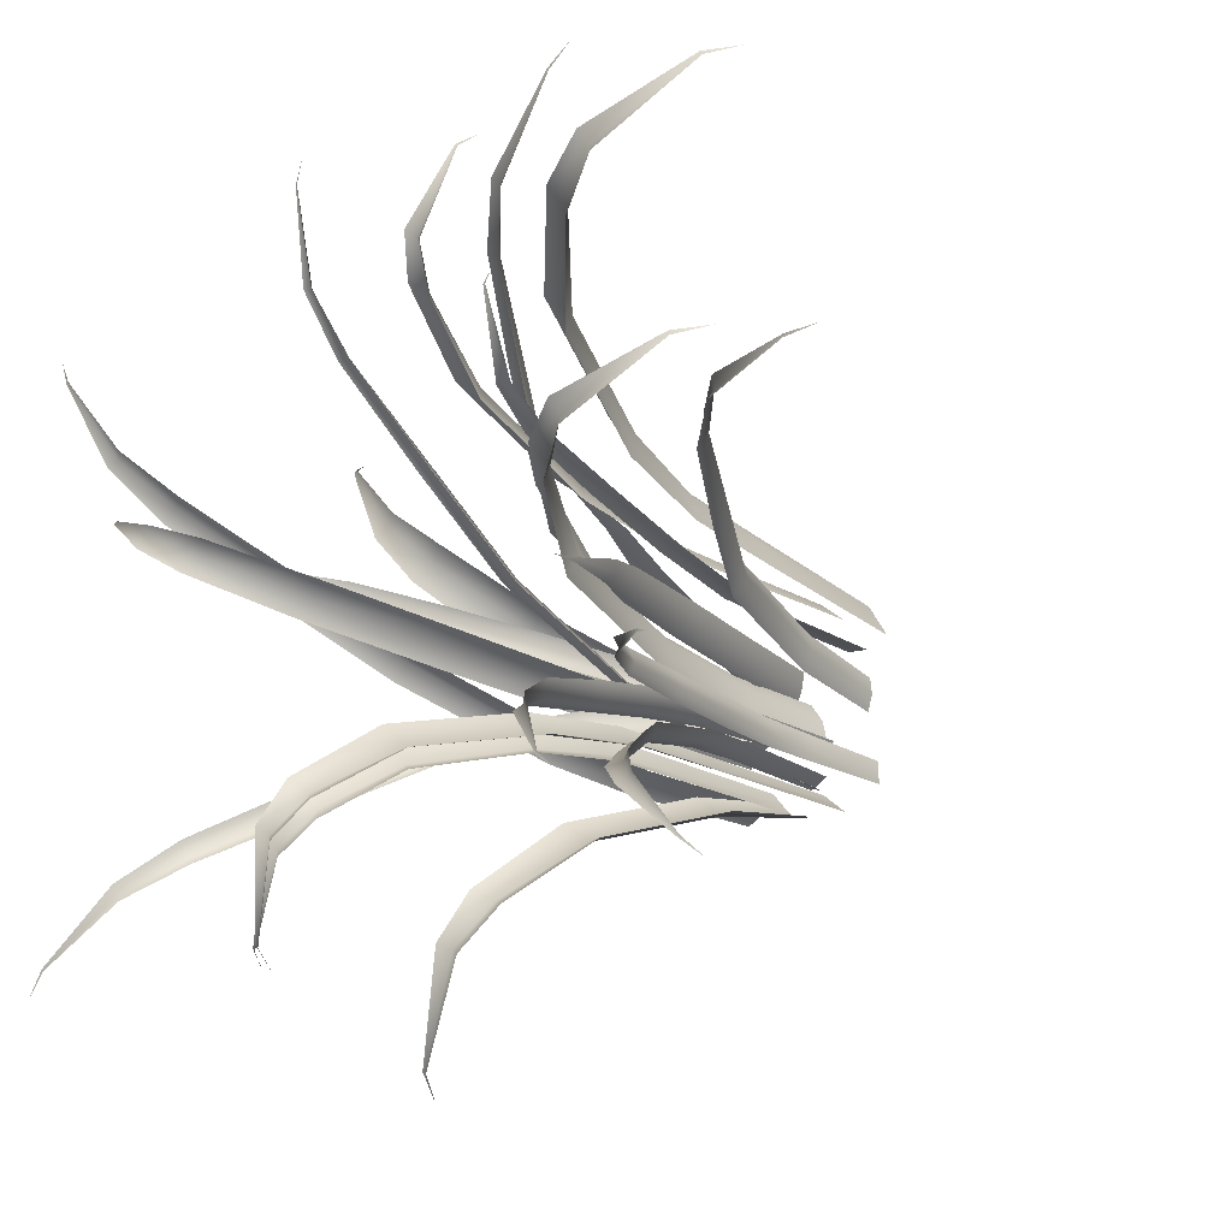
<metadata>
{"format":"obj","ext":"obj","renderer":"f3d","projection":"perspective","resolution":1024,"background":"white","views":[{"elev":-21.0,"azim":-136.0,"up":"+Z"}]}
</metadata>
<code>
v 2.415 4.295 1.253
v 3.172 4.295 2.166
v 3.126 -0.1831 2.11
v 2.461 -0.1831 1.309
v 2.386 7.337 1.218
v 3.201 7.337 2.201
v 2.588 10.42 0.8045
v 3.439 10.42 1.83
v 3.312 14.54 -0.4879
v 4.163 14.54 0.5372
v 4.341 16.81 -2.167
v 5.087 16.81 -1.268
v 5.107 17.45 -3.182
v 5.617 17.45 -2.566
v 6.675 16.81 -5.34
v 6.757 16.81 -5.241
v 7.029 16.12 -5.854
v 2.848 4.295 1.607
v 2.792 -0.1831 1.707
v 2.888 7.337 1.536
v 3.136 10.15 1.092
v 3.836 14.15 -0.1577
v 4.736 16.46 -1.762
v 5.353 17.24 -2.864
v 6.715 16.81 -5.293
v 0.3954 3.959 2.097
v 1.089 4.088 1.756
v 1.604 -0.1831 1.886
v 0.9949 -0.1831 2.186
v -0.3331 6.349 1.755
v 0.4128 6.488 1.388
v -2.125 10.58 0.5375
v -1.383 10.76 0.1234
v -4.218 13.37 -0.9565
v -3.476 13.54 -1.37
v -6.174 15.92 -2.43
v -5.522 16.08 -2.794
v -7.422 17.12 -3.561
v -6.977 17.22 -3.809
v -9.438 17.67 -5.656
v -9.366 17.69 -5.696
v -10.13 17.52 -6.328
v 0.6778 3.966 1.855
v 1.298 -0.1831 2.037
v -0.06923 6.32 1.45
v -1.88 10.46 0.1774
v -3.929 13.18 -1.285
v -5.903 15.82 -2.693
v -7.169 17.01 -3.681
v -9.403 17.68 -5.675
v 2.233 -3.816 -2.523
v 1.127 -3.816 -1.593
v -1.406 -6.205 -2.68
v -0.897 -6.205 -1.518
v 1.477 -0.1831 1.032
v 2.861 -0.1831 1.74
v 1.705 3.228 0.5132
v 3.149 3.228 1.252
v 2.553 7.966 -1.146
v 3.997 7.966 -0.4069
v 3.785 10.58 -3.336
v 5.053 10.58 -2.688
v 4.745 11.31 -4.718
v 5.612 11.31 -4.275
v 6.695 10.58 -7.634
v 6.835 10.58 -7.562
v 7.13 9.779 -8.32
v 1.775 -3.816 -1.95
v -1.15 -6.205 -2.096
v 2.279 -0.1831 1.164
v 2.57 2.919 0.5944
v 3.39 7.523 -1.009
v 4.444 10.18 -3.068
v 5.167 11.07 -4.482
v 6.762 10.58 -7.6
v 3.856 3.271 4.386
v 3.879 3.271 5.203
v 3.816 -0.1831 5.138
v 3.796 -0.1831 4.421
v 3.968 5.411 4.382
v 3.992 5.411 5.261
v 4.526 8.339 4.497
v 4.551 8.339 5.414
v 5.289 11.46 4.68
v 5.315 11.46 5.597
v 6.087 14.36 4.928
v 6.109 14.36 5.733
v 6.936 15.93 5.258
v 6.951 15.93 5.809
v 9.108 17.52 6.009
v 9.111 17.52 6.098
v 9.561 17.43 6.16
v 3.967 3.242 4.816
v 3.806 -0.1831 4.778
v 4.151 5.361 4.861
v 4.795 8.264 5.015
v 5.544 11.31 5.195
v 6.259 14.26 5.367
v 6.996 15.8 5.544
v 9.11 17.52 6.052
v 0.2801 4.967 0.9018
v 1.179 4.967 1.676
v 1.124 -0.1831 1.628
v 0.3349 -0.1831 0.9489
v 0.246 8.465 0.8725
v 1.213 8.465 1.705
v 0.3762 12.01 0.4306
v 1.386 12.01 1.3
v 0.8749 16.75 -0.9645
v 1.884 16.75 -0.09556
v 1.609 19.36 -2.792
v 2.495 19.36 -2.029
v 2.195 20.1 -3.92
v 2.801 20.1 -3.398
v 3.382 19.36 -6.309
v 3.479 19.36 -6.226
v 3.644 18.56 -6.875
v 0.766 4.967 1.179
v 0.7274 -0.1831 1.287
v 0.7936 8.465 1.101
v 0.9646 11.7 0.6222
v 1.447 16.31 -0.7263
v 2.066 18.96 -2.458
v 2.491 19.86 -3.647
v 3.428 19.36 -6.269
v 2.866 4.422 2.955
v 3.087 4.566 3.696
v 2.873 -0.1831 4.182
v 2.679 -0.1831 3.531
v 3.325 7.08 2.294
v 3.562 7.234 3.09
v 4.824 11.79 0.7306
v 5.109 11.98 1.531
v 6.647 14.88 -1.084
v 6.931 15.08 -0.2838
v 8.426 17.72 -2.767
v 8.675 17.89 -2.064
v 9.749 19.05 -3.81
v 9.92 19.17 -3.329
v 12.15 19.67 -5.447
v 12.18 19.69 -5.37
v 12.93 19.5 -6.02
v 3.058 4.43 3.274
v 2.775 -0.1831 3.855
v 3.582 7.048 2.605
v 5.139 11.65 1.032
v 6.922 14.68 -0.7443
v 8.639 17.61 -2.456
v 9.825 18.94 -3.54
v 12.16 19.68 -5.41
v 4.658 -0.1831 3.462
v 3.468 -0.1831 4.462
v 5.048 3.228 3.873
v 3.806 3.228 4.916
v 6.247 7.966 5.299
v 5.005 7.966 6.343
v 7.787 10.58 7.285
v 6.697 10.58 8.201
v 8.688 11.31 8.706
v 7.943 11.31 9.333
v 10.62 10.58 11.64
v 10.5 10.58 11.74
v 11.08 9.779 12.3
v 4.225 -0.1831 4.149
v 4.637 2.919 4.638
v 5.796 7.523 6.017
v 7.284 10.18 7.788
v 8.306 11.07 9.003
v 10.56 10.58 11.68
v 0.03213 3.271 5.986
v -0.7768 3.271 5.872
v -0.7026 -0.1831 5.821
v 0.007855 -0.1831 5.92
v 0.01744 5.411 6.097
v -0.8528 5.411 5.974
v -0.1889 8.339 6.628
v -1.097 8.339 6.5
v -0.4969 11.46 7.349
v -1.405 11.46 7.222
v -0.8738 14.36 8.095
v -1.671 14.36 7.983
v -1.341 15.93 8.877
v -1.886 15.93 8.8
v -2.444 17.52 10.89
v -2.532 17.52 10.88
v -2.668 17.43 11.32
v -0.4106 3.242 6.024
v -0.3454 -0.1831 5.871
v -0.4847 5.361 6.197
v -0.7444 8.264 6.807
v -1.047 11.31 7.515
v -1.336 14.26 8.192
v -1.633 15.8 8.888
v -2.486 17.52 10.89
v 4.064 4.967 3.041
v 3.151 4.967 3.798
v 3.207 -0.1831 3.752
v 4.009 -0.1831 3.087
v 4.099 8.465 3.012
v 3.117 8.465 3.827
v 4.513 12.01 3.214
v 3.488 12.01 4.065
v 5.805 16.75 3.938
v 4.78 16.75 4.789
v 7.485 19.36 4.967
v 6.585 19.36 5.713
v 8.499 20.1 5.733
v 7.884 20.1 6.243
v 10.66 19.36 7.301
v 10.56 19.36 7.383
v 11.17 18.56 7.655
v 3.71 4.967 3.474
v 3.61 -0.1831 3.418
v 3.782 8.465 3.514
v 4.226 11.7 3.762
v 5.475 16.31 4.462
v 7.079 18.96 5.362
v 8.181 19.86 5.979
v 10.61 19.36 7.341
v 4.783 4.422 1.408
v 3.847 4.566 1.9
v 3.304 -0.1831 1.719
v 4.126 -0.1831 1.287
v 5.488 7.08 1.889
v 4.482 7.234 2.418
v 7.074 11.79 3.609
v 6.053 11.98 4.205
v 8.898 14.88 5.719
v 7.878 15.08 6.315
v 10.57 17.72 7.802
v 9.676 17.89 8.325
v 11.57 19.05 9.402
v 10.95 19.17 9.759
v 13.06 19.67 12.37
v 12.96 19.69 12.43
v 13.6 19.5 13.32
v 4.361 4.43 1.755
v 3.717 -0.1831 1.502
v 5.062 7.048 2.327
v 6.649 11.65 4.124
v 8.434 14.68 6.19
v 10.16 17.61 8.178
v 11.23 18.94 9.575
v 13.01 19.68 12.4
v 1.521 -0.1831 4.582
v 0.9421 -0.1831 3.259
v -1.406 -7.413 -2.68
v -0.897 -7.413 -1.518
v 1.543 3.267 4.632
v 0.9201 3.267 3.209
v 1.039 7.525 4.891
v 0.3882 7.525 3.405
v -0.6678 13.21 5.638
v -1.319 13.21 4.152
v -3.008 16.35 6.555
v -3.579 16.35 5.25
v -4.626 17.23 7.017
v -5.016 17.23 6.125
v -7.981 16.35 8.04
v -8.044 16.35 7.897
v -8.752 15.39 8.296
v 1.101 -0.1831 3.982
v -1.15 -7.413 -2.096
v 1.006 3.267 4.023
v 0.4205 7.153 4.28
v -1.229 12.68 5.003
v -3.348 15.87 5.93
v -4.803 16.95 6.567
v -8.011 16.35 7.972
v 12.66 2.797 25.15
v 12.77 2.977 24.12
v 13 -2.747 23.82
v 12.91 -2.747 24.72
v 1.81 -4.275 -2.693
v 2.195 -4.082 -1.659
v 1.894 -0.1831 4.256
v 3.025 -0.1831 4.483
v 1.469 3.083 5.538
v 2.6 3.328 5.766
v 1.153 6.642 6.793
v 2.146 6.857 6.993
v 1.149 8.309 7.731
v 1.828 8.456 7.868
v 1.472 10.56 8.769
v 1.582 10.55 8.787
v 1.567 11.6 9.146
v 12.66 2.807 24.6
v 12.95 -2.747 24.27
v 1.93 -4.316 -2.105
v 2.499 -0.1831 4.492
v 2.084 2.825 5.748
v 1.682 6.496 6.956
v 1.513 8.163 7.793
v 1.524 10.55 8.778
v 1.785 -0.1831 5.712
v 2.169 -0.1831 4.663
v 0.6605 3.688 5.542
v 1.038 3.933 4.436
v -0.6602 7.569 5.253
v -0.2826 7.814 4.146
v -1.901 11.13 4.883
v -1.57 11.34 3.911
v -2.712 12.8 4.403
v -2.486 12.94 3.739
v -3.443 15.04 3.587
v -3.403 15.03 3.481
v -3.719 16.09 3.309
v 1.904 -0.1831 5.115
v 0.7634 3.52 4.891
v -0.5289 7.311 4.607
v -1.774 10.98 4.336
v -2.581 12.65 4.053
v -3.424 15.04 3.536
v -0.7869 -0.1831 4.892
v -0.6674 -0.1831 3.842
v -3.171 -4.02 -2.61
v -3.261 -4.025 -1.686
v -1.24 3.143 5.265
v -1.111 3.301 4.135
v -2.946 8.091 5.73
v -2.86 8.298 4.553
v -5.306 11.5 6.156
v -5.22 11.71 4.978
v -7.592 14.64 6.465
v -7.517 14.82 5.432
v -9.295 16.2 6.444
v -9.244 16.32 5.737
v -12.49 17.22 6.082
v -12.49 17.24 5.969
v -13.6 17.2 6.007
v -0.8436 -0.1831 4.35
v -3.216 -4.023 -2.145
v -1.375 3.137 4.668
v -3.158 7.994 5.091
v -5.468 11.32 5.506
v -7.692 14.55 5.908
v -9.268 16.08 6.062
v -12.49 17.23 6.028
v 2.142 4.422 2.545
v 1.427 4.566 2.252
v 1.184 -0.1831 1.779
v 1.811 -0.1831 2.037
v 2.368 7.08 3.317
v 1.599 7.234 3.002
v 2.642 11.79 5.466
v 1.841 11.98 5.184
v 2.909 14.88 8.024
v 2.108 15.08 7.742
v 3.1 17.72 10.47
v 2.397 17.89 10.22
v 3.08 19.05 12.15
v 2.599 19.17 11.98
v 2.845 19.67 15.05
v 2.767 19.69 15.02
v 2.801 19.5 16.01
v 1.774 4.43 2.494
v 1.499 -0.1831 1.909
v 1.964 7.048 3.322
v 2.211 11.65 5.522
v 2.471 14.68 8.025
v 2.724 17.61 10.44
v 2.822 18.94 12.04
v 2.808 19.68 15.03
v -1.034 2.924 2.273
v -1.062 2.924 1.456
v -0.9987 -0.1831 1.52
v -0.9737 -0.1831 2.237
v -1.145 4.849 2.277
v -1.176 4.849 1.399
v -1.704 7.482 2.166
v -1.736 7.482 1.25
v -2.469 10.29 1.988
v -2.501 10.29 1.072
v -3.268 12.89 1.747
v -3.296 12.89 0.942
v -4.119 14.31 1.422
v -4.138 14.31 0.872
v -6.297 15.74 0.6861
v -6.3 15.74 0.5978
v -6.751 15.66 0.5386
v -1.148 2.897 1.843
v -0.9861 -0.1831 1.881
v -1.332 4.804 1.8
v -1.977 7.414 1.65
v -2.727 10.16 1.476
v -3.444 12.81 1.309
v -4.181 14.2 1.137
v -6.299 15.74 0.6439
v 1.029 4.668 7.739
v 0.1245 4.668 6.972
v 0.1796 -0.1831 7.019
v 0.9738 -0.1831 7.693
v 1.063 7.964 7.768
v 0.09029 7.964 6.943
v 0.936 11.3 8.211
v -0.07948 11.3 7.349
v 0.4471 15.77 9.61
v -0.5684 15.77 8.748
v -0.274 18.23 11.44
v -1.165 18.23 10.69
v -0.8523 18.92 12.57
v -1.462 18.92 12.06
v -2.022 18.23 14.97
v -2.12 18.23 14.89
v -2.281 17.48 15.54
v 0.5411 4.668 7.466
v 0.5789 -0.1831 7.358
v 0.514 7.964 7.543
v 0.3463 11.01 8.024
v -0.1262 15.35 9.376
v -0.7334 17.85 11.11
v -1.15 18.7 12.3
v -2.069 18.23 14.93
v 4.299 3.987 6.156
v 3.652 4.117 5.32
v 3.737 -0.1831 4.754
v 4.305 -0.1831 5.488
v 3.948 6.394 6.935
v 3.252 6.533 6.035
v 2.53 10.65 8.795
v 1.766 10.83 7.893
v 0.7683 13.46 10.96
v 0.004232 13.64 10.06
v -0.9921 16.03 12.97
v -1.663 16.19 12.18
v -2.395 17.24 14.22
v -2.854 17.34 13.68
v -5.058 17.79 16.21
v -5.132 17.81 16.13
v -5.902 17.64 16.9
v 3.884 3.994 5.801
v 4.022 -0.1831 5.123
v 3.443 6.364 6.591
v 1.949 10.53 8.466
v 0.2245 13.27 10.58
v -1.435 15.93 12.62
v -2.625 17.13 13.92
v -5.093 17.8 16.17
v 0.5814 3.271 3.221
v 1.214 3.271 2.579
v 1.241 -0.1831 2.683
v 0.6851 -0.1831 3.246
v 0.4393 5.411 3.129
v 1.12 5.411 2.439
v -0.1632 8.339 2.565
v 0.5472 8.339 1.844
v -0.966 11.46 1.773
v -0.2556 11.46 1.053
v -1.76 14.36 0.9038
v -1.136 14.36 0.2713
v -2.551 15.93 -0.07291
v -2.124 15.93 -0.5056
v -4.651 17.52 -2.501
v -4.582 17.52 -2.571
v -5.093 17.43 -3.003
v 0.7914 3.242 2.799
v 0.9613 -0.1831 2.966
v 0.5982 5.361 2.608
v -0.07942 8.264 1.94
v -0.8673 11.31 1.164
v -1.62 14.26 0.4217
v -2.394 15.8 -0.3422
v -4.618 17.52 -2.534
v -1.218 5.556 7.735
v -1.963 5.609 6.498
v -1.488 -0.1831 6.085
v -0.8339 -0.1831 7.17
v -1.468 9.026 8.099
v -2.269 9.083 6.769
v -2.215 12.48 8.737
v -3.052 12.54 7.349
v -4.181 16.97 10.12
v -5.018 17.03 8.727
v -6.583 19.28 11.55
v -7.317 19.33 10.33
v -8.18 19.82 12.27
v -8.682 19.86 11.43
v -11.3 18.71 13.63
v -11.38 18.72 13.49
v -11.97 17.83 13.9
v -1.712 5.566 7.193
v -1.159 -0.1831 6.63
v -2.078 9.026 7.563
v -2.881 12.17 8.182
v -4.784 16.53 9.516
v -6.968 18.9 10.93
v -8.395 19.61 11.82
v -11.34 18.71 13.56
o Grass_20
f 18 2 3 19
f 1 5 20 18
f 21 8 6 20
f 22 10 8 21
f 23 12 10 22
f 24 14 12 23
f 25 16 14 24
f 25 15 17
f 19 4 1 18
f 20 6 2 18
f 20 5 7 21
f 21 7 9 22
f 22 9 11 23
f 23 11 13 24
f 24 13 15 25
f 17 16 25
f 19 3 2 18
f 18 20 5 1
f 20 6 8 21
f 21 8 10 22
f 22 10 12 23
f 23 12 14 24
f 24 14 16 25
f 17 15 25
f 18 1 4 19
f 18 2 6 20
f 21 7 5 20
f 22 9 7 21
f 23 11 9 22
f 24 13 11 23
f 25 15 13 24
f 25 16 17
f 43 27 28 44
f 26 30 45 43
f 46 33 31 45
f 47 35 33 46
f 48 37 35 47
f 49 39 37 48
f 50 41 39 49
f 50 40 42
f 44 29 26 43
f 45 31 27 43
f 45 30 32 46
f 46 32 34 47
f 47 34 36 48
f 48 36 38 49
f 49 38 40 50
f 42 41 50
f 44 28 27 43
f 43 45 30 26
f 45 31 33 46
f 46 33 35 47
f 47 35 37 48
f 48 37 39 49
f 49 39 41 50
f 42 40 50
f 43 26 29 44
f 43 27 31 45
f 46 32 30 45
f 47 34 32 46
f 48 36 34 47
f 49 38 36 48
f 50 40 38 49
f 50 41 42
f 73 61 59 72
f 75 66 67
f 71 58 56 70
f 72 60 58 71
f 73 62 60 72
f 74 64 62 73
f 75 66 64 74
f 75 65 67
f 74 63 61 73
f 72 59 57 71
f 70 55 57 71
f 71 57 59 72
f 72 59 61 73
f 73 61 63 74
f 74 63 65 75
f 67 66 75
f 75 65 63 74
f 71 57 55 70
f 70 56 58 71
f 71 58 60 72
f 72 60 62 73
f 73 62 64 74
f 74 64 66 75
f 67 65 75
f 94 78 77 93
f 93 95 80 76
f 95 81 83 96
f 96 83 85 97
f 97 85 87 98
f 98 87 89 99
f 99 89 91 100
f 92 90 100
f 93 76 79 94
f 93 77 81 95
f 96 82 80 95
f 97 84 82 96
f 98 86 84 97
f 99 88 86 98
f 100 90 88 99
f 100 91 92
f 93 77 78 94
f 76 80 95 93
f 96 83 81 95
f 97 85 83 96
f 98 87 85 97
f 99 89 87 98
f 100 91 89 99
f 100 90 92
f 94 79 76 93
f 95 81 77 93
f 95 80 82 96
f 96 82 84 97
f 97 84 86 98
f 98 86 88 99
f 99 88 90 100
f 92 91 100
f 118 102 103 119
f 101 105 120 118
f 121 108 106 120
f 122 110 108 121
f 123 112 110 122
f 124 114 112 123
f 125 116 114 124
f 125 115 117
f 119 104 101 118
f 120 106 102 118
f 120 105 107 121
f 121 107 109 122
f 122 109 111 123
f 123 111 113 124
f 124 113 115 125
f 117 116 125
f 119 103 102 118
f 118 120 105 101
f 120 106 108 121
f 121 108 110 122
f 122 110 112 123
f 123 112 114 124
f 124 114 116 125
f 117 115 125
f 118 101 104 119
f 118 102 106 120
f 121 107 105 120
f 122 109 107 121
f 123 111 109 122
f 124 113 111 123
f 125 115 113 124
f 125 116 117
f 143 127 128 144
f 126 130 145 143
f 146 133 131 145
f 147 135 133 146
f 148 137 135 147
f 149 139 137 148
f 150 141 139 149
f 150 140 142
f 144 129 126 143
f 145 131 127 143
f 145 130 132 146
f 146 132 134 147
f 147 134 136 148
f 148 136 138 149
f 149 138 140 150
f 142 141 150
f 144 128 127 143
f 143 145 130 126
f 145 131 133 146
f 146 133 135 147
f 147 135 137 148
f 148 137 139 149
f 149 139 141 150
f 142 140 150
f 143 126 129 144
f 143 127 131 145
f 146 132 130 145
f 147 134 132 146
f 148 136 134 147
f 149 138 136 148
f 150 140 138 149
f 150 141 142
f 167 157 155 166
f 169 162 163
f 165 154 152 164
f 166 156 154 165
f 167 158 156 166
f 168 160 158 167
f 169 162 160 168
f 169 161 163
f 168 159 157 167
f 166 155 153 165
f 164 151 153 165
f 165 153 155 166
f 166 155 157 167
f 167 157 159 168
f 168 159 161 169
f 163 162 169
f 169 161 159 168
f 165 153 151 164
f 164 152 154 165
f 165 154 156 166
f 166 156 158 167
f 167 158 160 168
f 168 160 162 169
f 163 161 169
f 188 172 171 187
f 187 189 174 170
f 189 175 177 190
f 190 177 179 191
f 191 179 181 192
f 192 181 183 193
f 193 183 185 194
f 186 184 194
f 187 170 173 188
f 187 171 175 189
f 190 176 174 189
f 191 178 176 190
f 192 180 178 191
f 193 182 180 192
f 194 184 182 193
f 194 185 186
f 187 171 172 188
f 170 174 189 187
f 190 177 175 189
f 191 179 177 190
f 192 181 179 191
f 193 183 181 192
f 194 185 183 193
f 194 184 186
f 188 173 170 187
f 189 175 171 187
f 189 174 176 190
f 190 176 178 191
f 191 178 180 192
f 192 180 182 193
f 193 182 184 194
f 186 185 194
f 212 196 197 213
f 195 199 214 212
f 215 202 200 214
f 216 204 202 215
f 217 206 204 216
f 218 208 206 217
f 219 210 208 218
f 219 209 211
f 213 198 195 212
f 214 200 196 212
f 214 199 201 215
f 215 201 203 216
f 216 203 205 217
f 217 205 207 218
f 218 207 209 219
f 211 210 219
f 213 197 196 212
f 212 214 199 195
f 214 200 202 215
f 215 202 204 216
f 216 204 206 217
f 217 206 208 218
f 218 208 210 219
f 211 209 219
f 212 195 198 213
f 212 196 200 214
f 215 201 199 214
f 216 203 201 215
f 217 205 203 216
f 218 207 205 217
f 219 209 207 218
f 219 210 211
f 237 221 222 238
f 220 224 239 237
f 240 227 225 239
f 241 229 227 240
f 242 231 229 241
f 243 233 231 242
f 244 235 233 243
f 244 234 236
f 238 223 220 237
f 239 225 221 237
f 239 224 226 240
f 240 226 228 241
f 241 228 230 242
f 242 230 232 243
f 243 232 234 244
f 236 235 244
f 238 222 221 237
f 237 239 224 220
f 239 225 227 240
f 240 227 229 241
f 241 229 231 242
f 242 231 233 243
f 243 233 235 244
f 236 234 244
f 237 220 223 238
f 237 221 225 239
f 240 226 224 239
f 241 228 226 240
f 242 230 228 241
f 243 232 230 242
f 244 234 232 243
f 244 235 236
f 267 255 253 266
f 245 249 264 262
f 265 252 250 264
f 266 254 252 265
f 267 256 254 266
f 268 258 256 267
f 269 260 258 268
f 269 259 261
f 268 257 255 267
f 264 250 246 262
f 264 249 251 265
f 265 251 253 266
f 266 253 255 267
f 267 255 257 268
f 268 257 259 269
f 261 260 269
f 269 259 257 268
f 262 264 249 245
f 264 250 252 265
f 265 252 254 266
f 266 254 256 267
f 267 256 258 268
f 268 258 260 269
f 261 259 269
f 269 260 261
f 262 246 250 264
f 265 251 249 264
f 266 253 251 265
f 291 278 280 292
f 292 280 282 293
f 294 284 282 293
f 291 279 277 290
f 292 281 279 291
f 293 283 281 292
f 294 285 283 293
f 294 284 286
f 293 282 284 294
f 286 285 294
f 294 285 286
f 290 276 278 291
f 292 280 278 291
f 293 282 280 292
f 291 278 276 290
f 290 277 279 291
f 291 279 281 292
f 292 281 283 293
f 293 283 285 294
f 286 284 294
f 310 299 301 311
f 311 301 303 312
f 309 298 296 308
f 310 300 298 309
f 311 302 300 310
f 312 304 302 311
f 313 306 304 312
f 313 305 307
f 312 303 305 313
f 307 306 313
f 308 295 297 309
f 309 297 299 310
f 311 301 299 310
f 312 303 301 311
f 308 296 298 309
f 309 298 300 310
f 310 300 302 311
f 311 302 304 312
f 312 304 306 313
f 307 305 313
f 313 305 303 312
f 313 306 307
f 309 297 295 308
f 310 299 297 309
f 336 324 322 335
f 314 318 333 331
f 334 321 319 333
f 335 323 321 334
f 336 325 323 335
f 337 327 325 336
f 338 329 327 337
f 338 328 330
f 337 326 324 336
f 333 319 315 331
f 333 318 320 334
f 334 320 322 335
f 335 322 324 336
f 336 324 326 337
f 337 326 328 338
f 330 329 338
f 338 328 326 337
f 331 333 318 314
f 333 319 321 334
f 334 321 323 335
f 335 323 325 336
f 336 325 327 337
f 337 327 329 338
f 330 328 338
f 338 329 330
f 331 315 319 333
f 334 320 318 333
f 335 322 320 334
f 356 340 341 357
f 339 343 358 356
f 359 346 344 358
f 360 348 346 359
f 361 350 348 360
f 362 352 350 361
f 363 354 352 362
f 363 353 355
f 357 342 339 356
f 358 344 340 356
f 358 343 345 359
f 359 345 347 360
f 360 347 349 361
f 361 349 351 362
f 362 351 353 363
f 355 354 363
f 357 341 340 356
f 356 358 343 339
f 358 344 346 359
f 359 346 348 360
f 360 348 350 361
f 361 350 352 362
f 362 352 354 363
f 355 353 363
f 356 339 342 357
f 356 340 344 358
f 359 345 343 358
f 360 347 345 359
f 361 349 347 360
f 362 351 349 361
f 363 353 351 362
f 363 354 355
f 382 366 365 381
f 381 383 368 364
f 383 369 371 384
f 384 371 373 385
f 385 373 375 386
f 386 375 377 387
f 387 377 379 388
f 380 378 388
f 381 364 367 382
f 381 365 369 383
f 384 370 368 383
f 385 372 370 384
f 386 374 372 385
f 387 376 374 386
f 388 378 376 387
f 388 379 380
f 381 365 366 382
f 364 368 383 381
f 384 371 369 383
f 385 373 371 384
f 386 375 373 385
f 387 377 375 386
f 388 379 377 387
f 388 378 380
f 382 367 364 381
f 383 369 365 381
f 383 368 370 384
f 384 370 372 385
f 385 372 374 386
f 386 374 376 387
f 387 376 378 388
f 380 379 388
f 406 390 391 407
f 389 393 408 406
f 409 396 394 408
f 410 398 396 409
f 411 400 398 410
f 412 402 400 411
f 413 404 402 412
f 413 403 405
f 407 392 389 406
f 408 394 390 406
f 408 393 395 409
f 409 395 397 410
f 410 397 399 411
f 411 399 401 412
f 412 401 403 413
f 405 404 413
f 407 391 390 406
f 406 408 393 389
f 408 394 396 409
f 409 396 398 410
f 410 398 400 411
f 411 400 402 412
f 412 402 404 413
f 405 403 413
f 406 389 392 407
f 406 390 394 408
f 409 395 393 408
f 410 397 395 409
f 411 399 397 410
f 412 401 399 411
f 413 403 401 412
f 413 404 405
f 431 415 416 432
f 414 418 433 431
f 434 421 419 433
f 435 423 421 434
f 436 425 423 435
f 437 427 425 436
f 438 429 427 437
f 438 428 430
f 432 417 414 431
f 433 419 415 431
f 433 418 420 434
f 434 420 422 435
f 435 422 424 436
f 436 424 426 437
f 437 426 428 438
f 430 429 438
f 432 416 415 431
f 431 433 418 414
f 433 419 421 434
f 434 421 423 435
f 435 423 425 436
f 436 425 427 437
f 437 427 429 438
f 430 428 438
f 431 414 417 432
f 431 415 419 433
f 434 420 418 433
f 435 422 420 434
f 436 424 422 435
f 437 426 424 436
f 438 428 426 437
f 438 429 430
f 457 441 440 456
f 456 458 443 439
f 458 444 446 459
f 459 446 448 460
f 460 448 450 461
f 461 450 452 462
f 462 452 454 463
f 455 453 463
f 456 439 442 457
f 456 440 444 458
f 459 445 443 458
f 460 447 445 459
f 461 449 447 460
f 462 451 449 461
f 463 453 451 462
f 463 454 455
f 456 440 441 457
f 439 443 458 456
f 459 446 444 458
f 460 448 446 459
f 461 450 448 460
f 462 452 450 461
f 463 454 452 462
f 463 453 455
f 457 442 439 456
f 458 444 440 456
f 458 443 445 459
f 459 445 447 460
f 460 447 449 461
f 461 449 451 462
f 462 451 453 463
f 455 454 463
f 481 465 466 482
f 464 468 483 481
f 484 471 469 483
f 485 473 471 484
f 486 475 473 485
f 487 477 475 486
f 488 479 477 487
f 488 478 480
f 482 467 464 481
f 483 469 465 481
f 483 468 470 484
f 484 470 472 485
f 485 472 474 486
f 486 474 476 487
f 487 476 478 488
f 480 479 488
f 482 466 465 481
f 481 483 468 464
f 483 469 471 484
f 484 471 473 485
f 485 473 475 486
f 486 475 477 487
f 487 477 479 488
f 480 478 488
f 481 464 467 482
f 481 465 469 483
f 484 470 468 483
f 485 472 470 484
f 486 474 472 485
f 487 476 474 486
f 488 478 476 487
f 488 479 480

</code>
